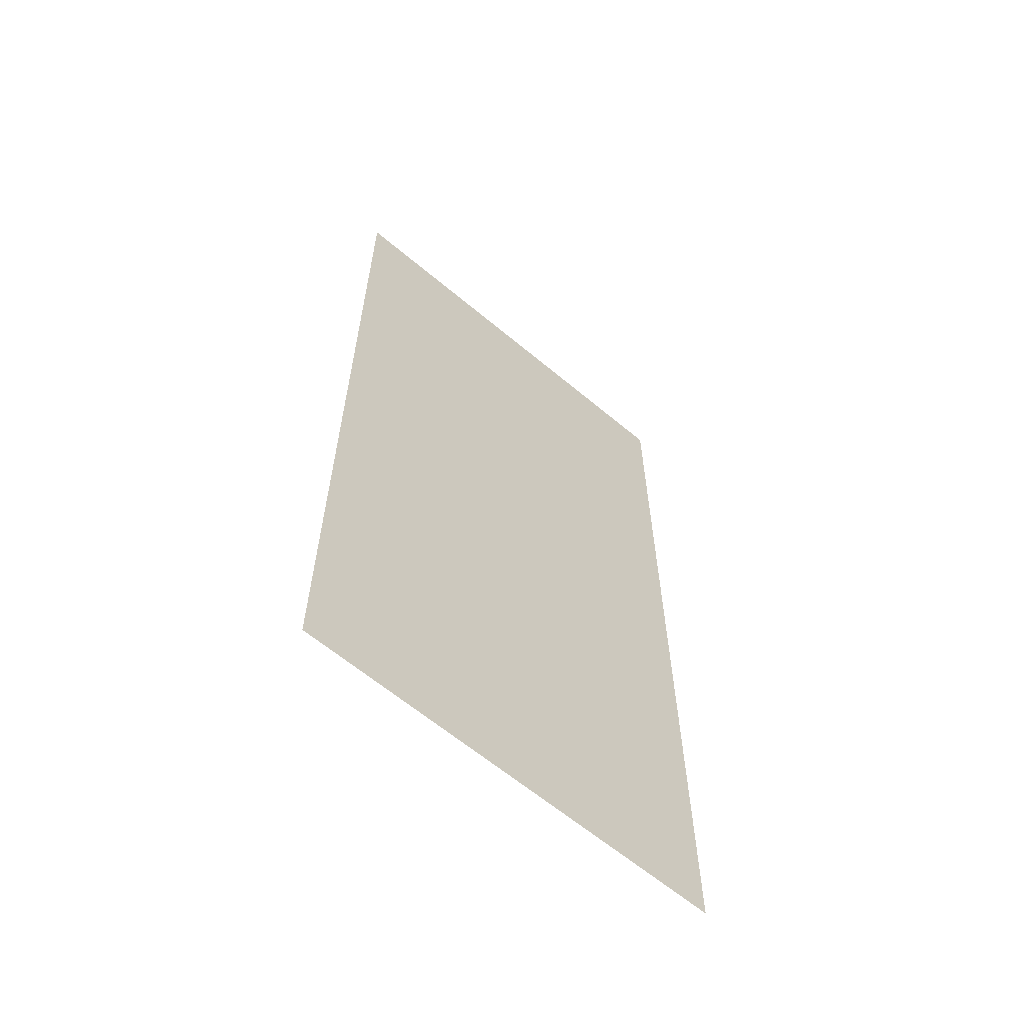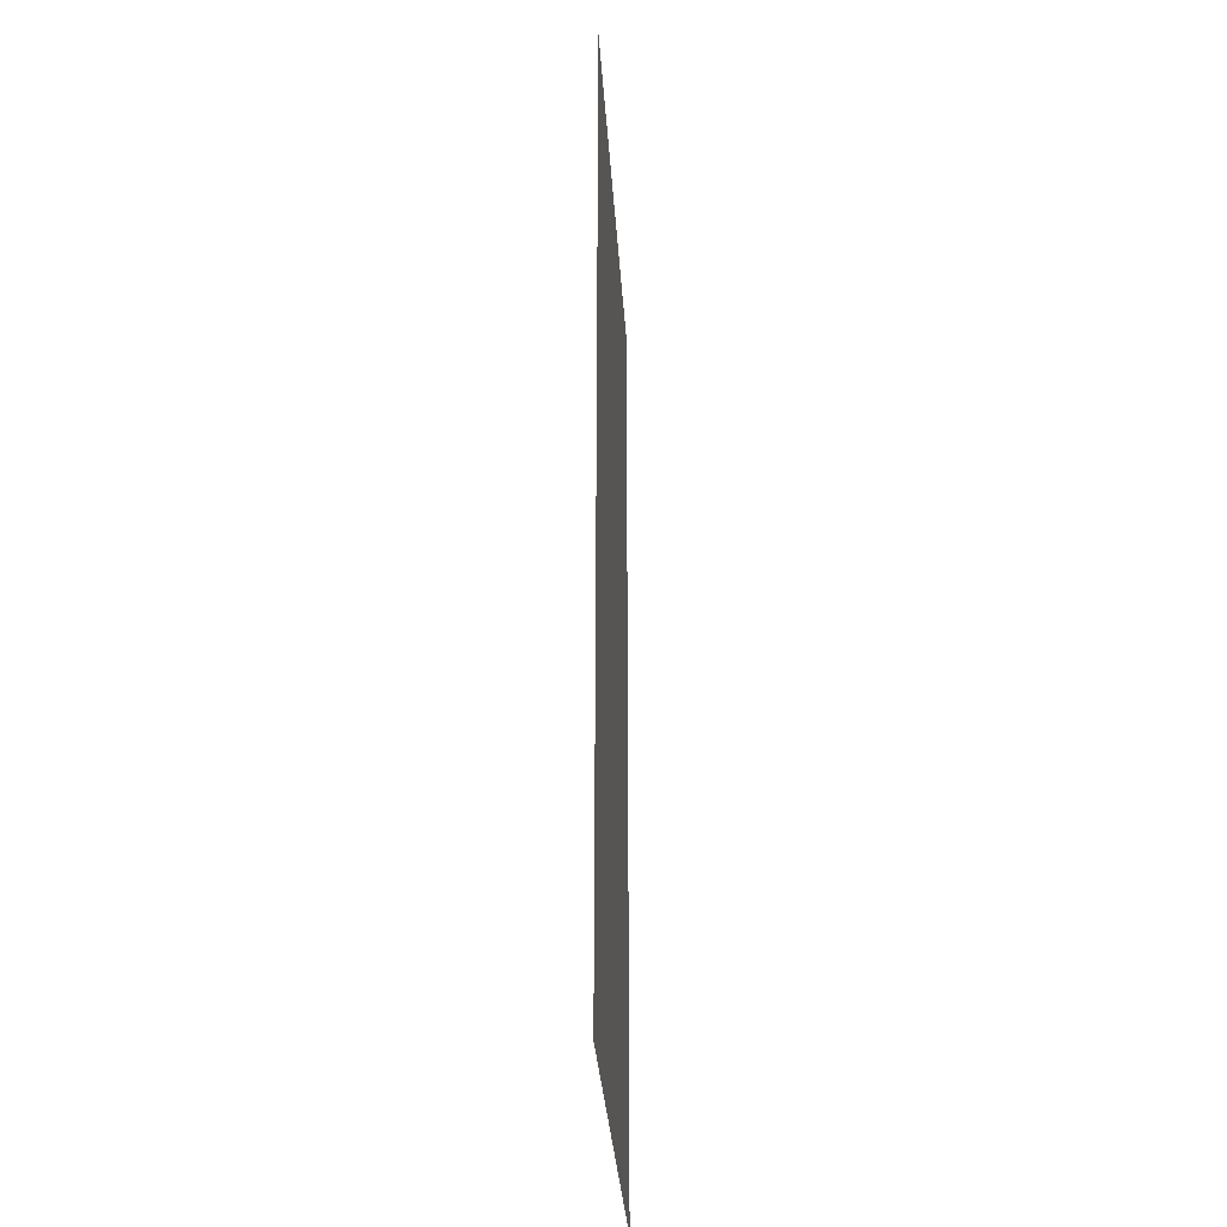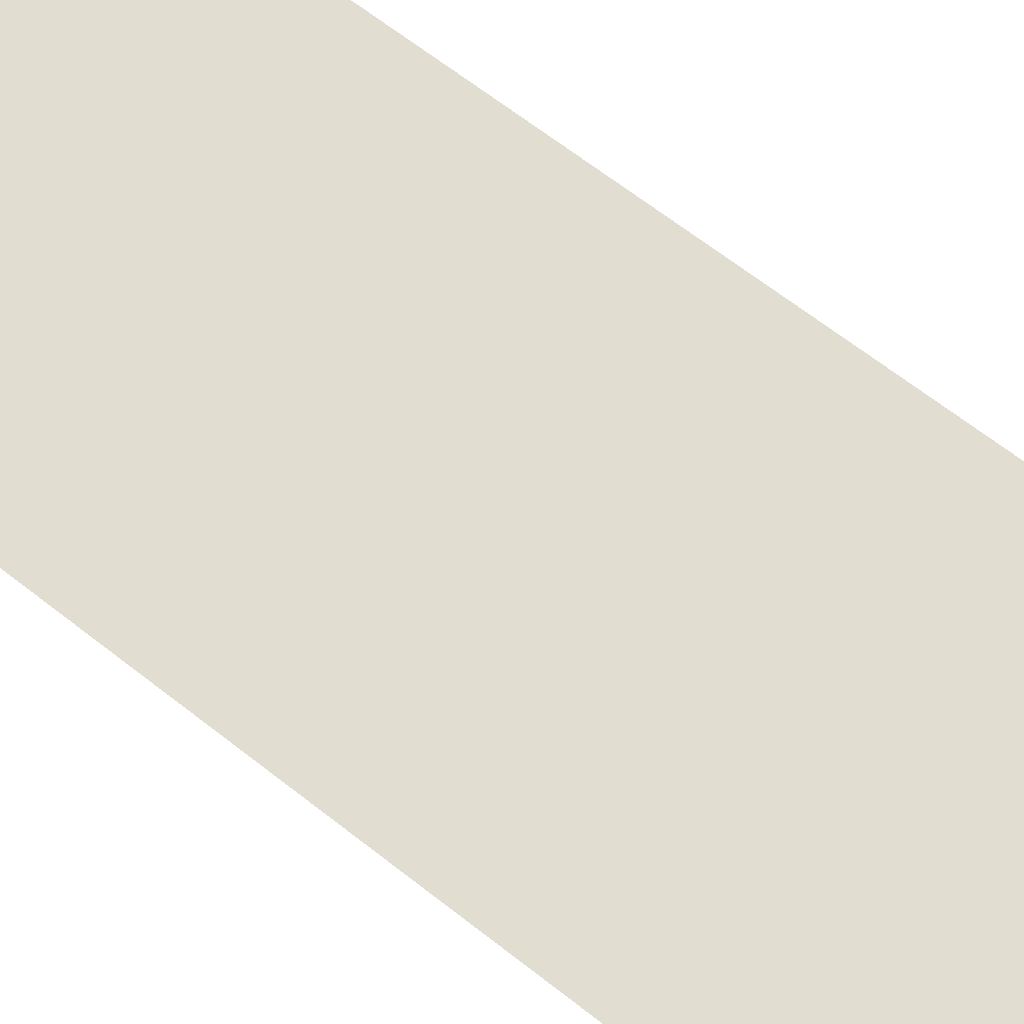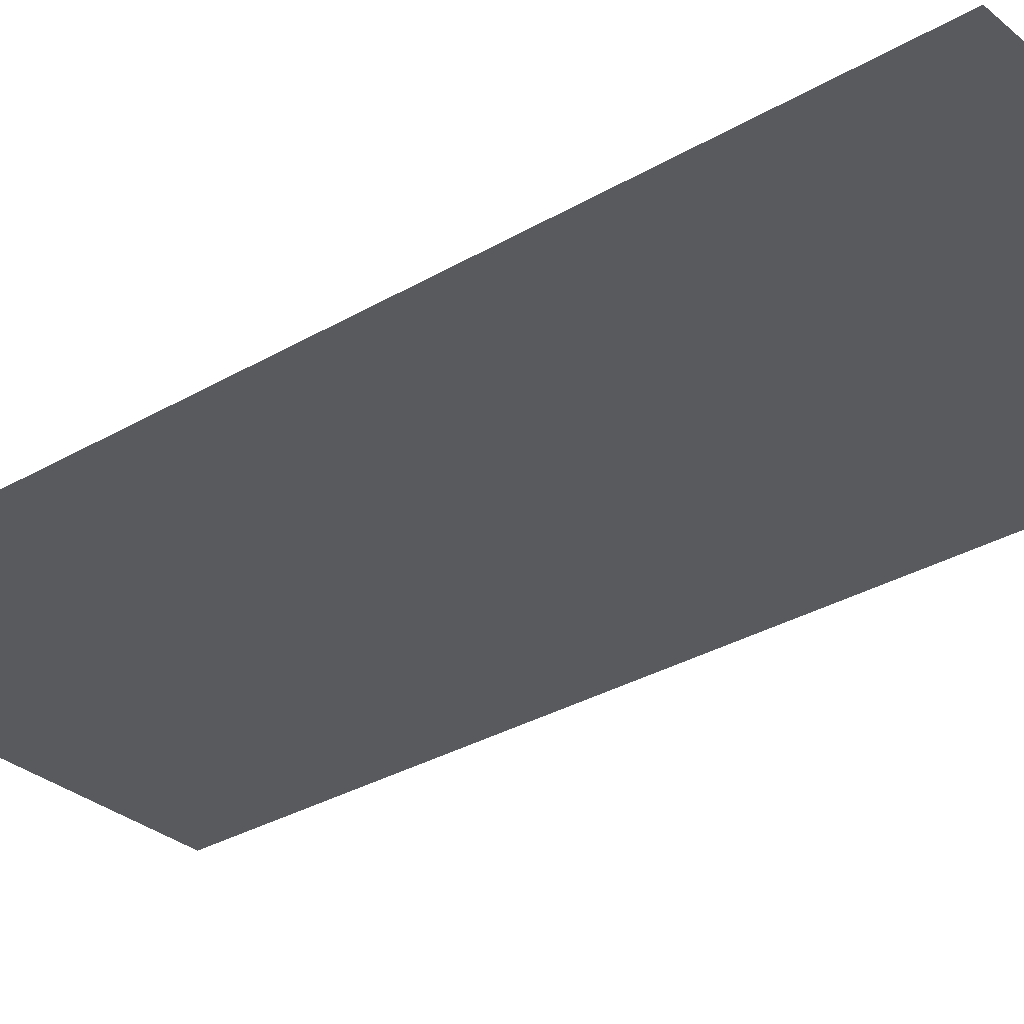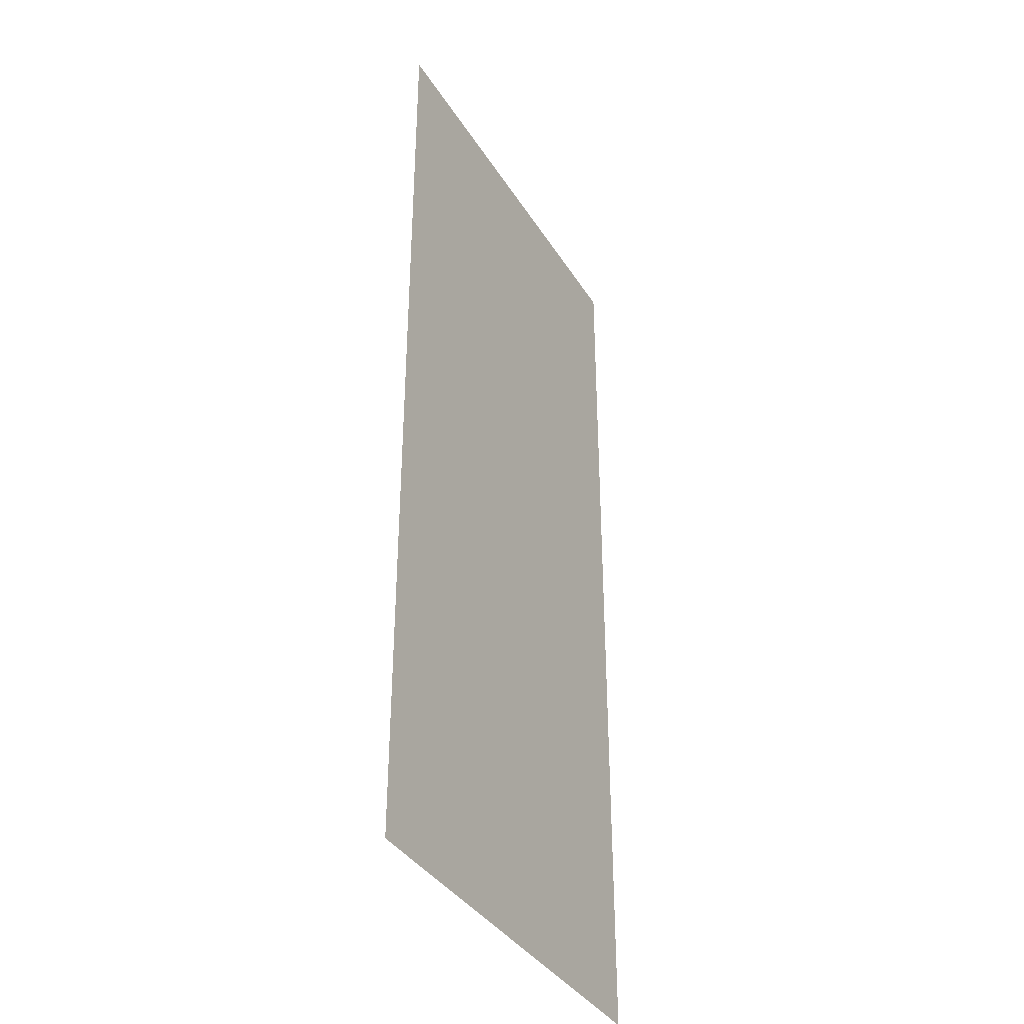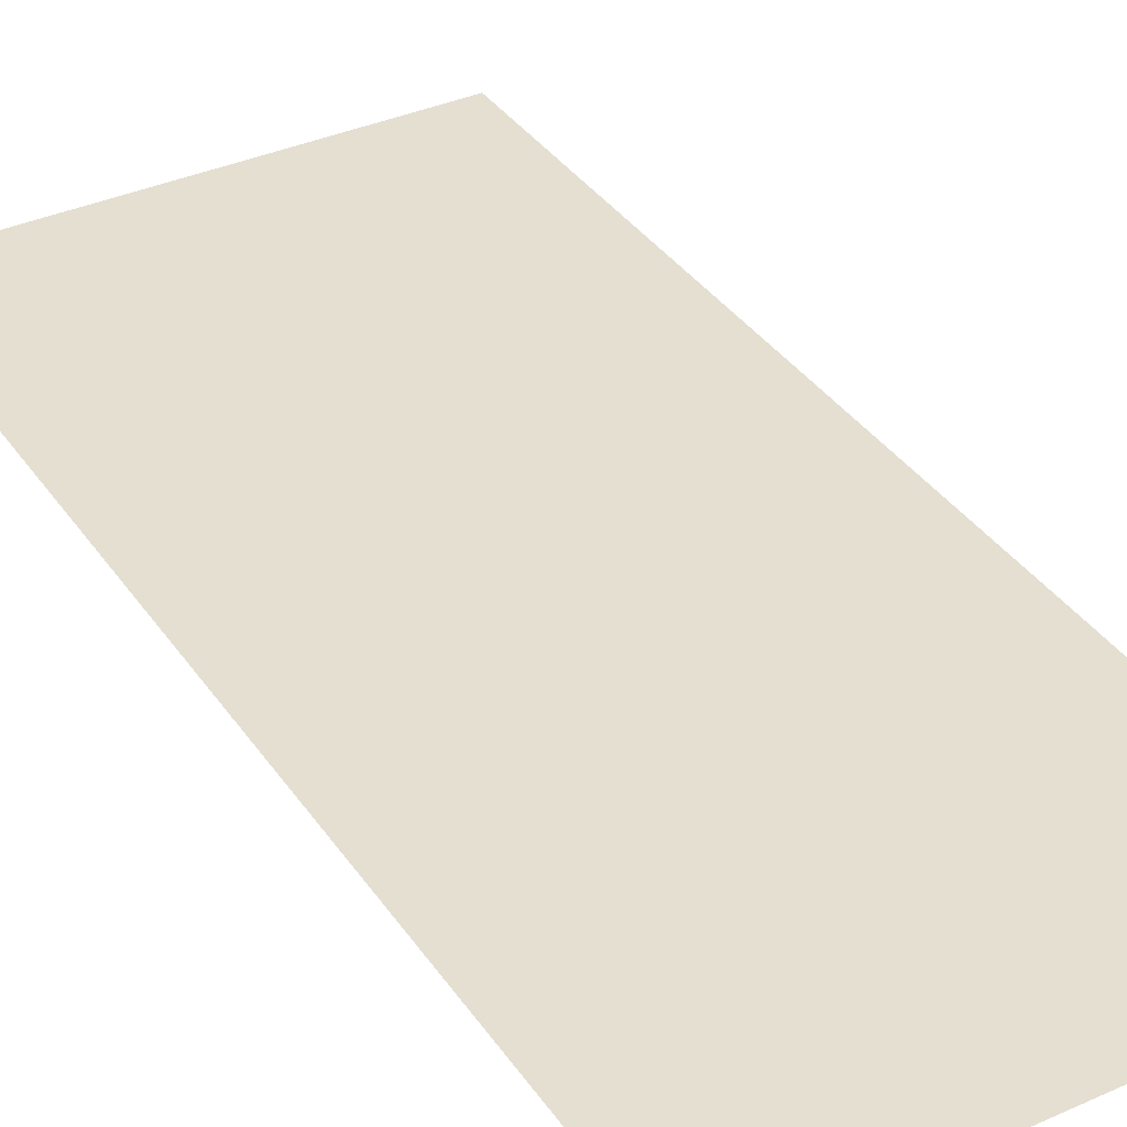
<metadata>
{"format":"obj","ext":"obj","renderer":"f3d","projection":"perspective","resolution":1024,"background":"white","views":[{"elev":-63.0,"azim":139.7,"up":"+Y"},{"elev":-32.2,"azim":93.6,"up":"+Y"},{"elev":68.5,"azim":127.7,"up":"+Z"},{"elev":-31.2,"azim":-50.0,"up":"+Z"},{"elev":-37.4,"azim":118.4,"up":"+Y"},{"elev":36.6,"azim":-30.2,"up":"+Z"}]}
</metadata>
<code>
o mesh26/mesh26-geometry#mesh26-geometry
v -0.4971 0.4518 0.4257
v -0.1495 -0.3176 0.4257
v -0.4971 -0.3176 0.4257
v -0.1495 0.4518 0.4257
f 1 2 3
f 2 1 4
f 3 2 1
f 4 1 2

</code>
